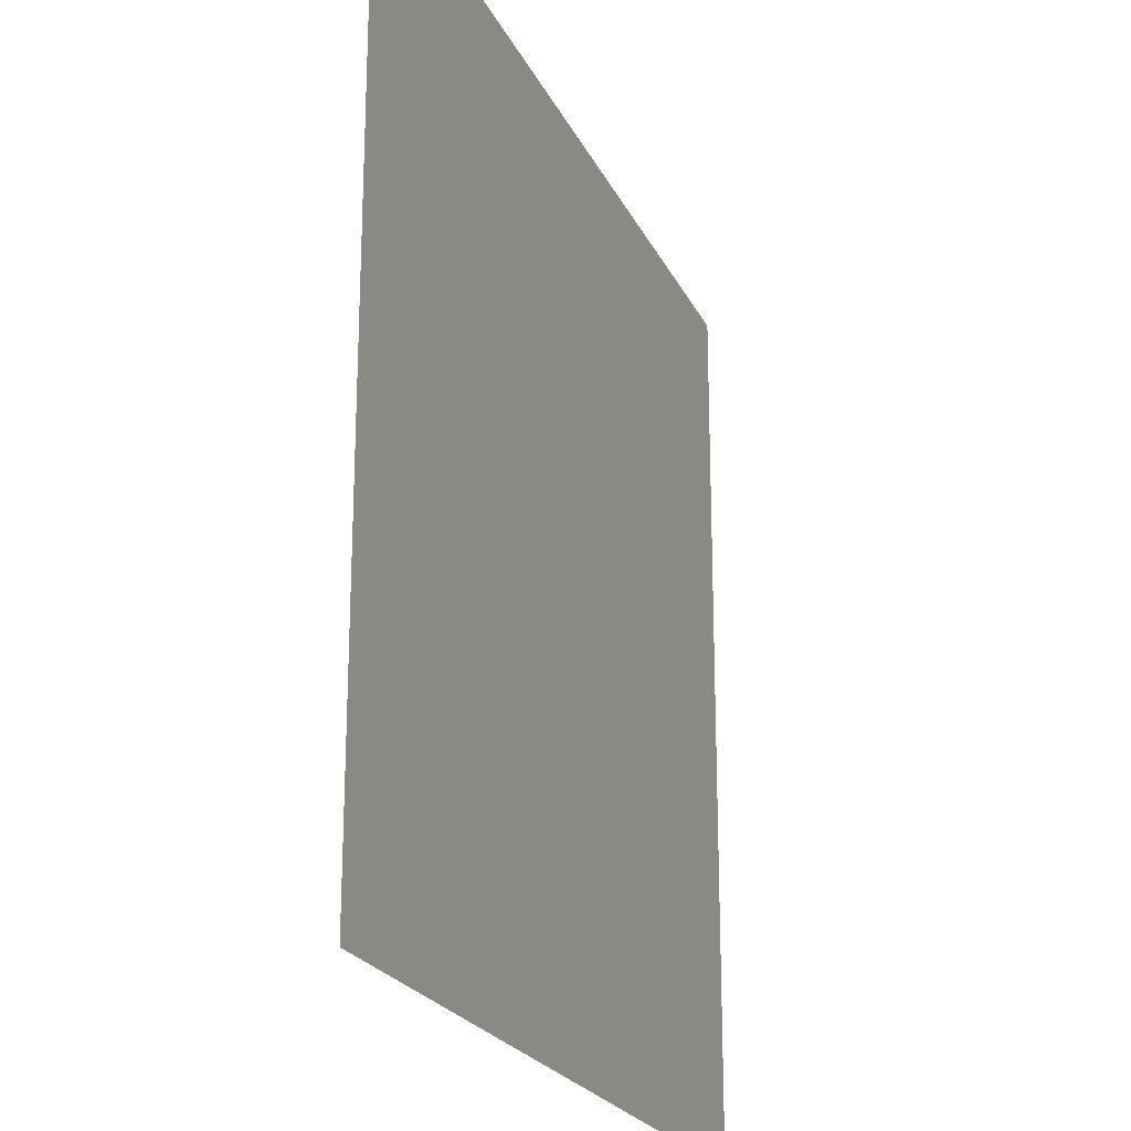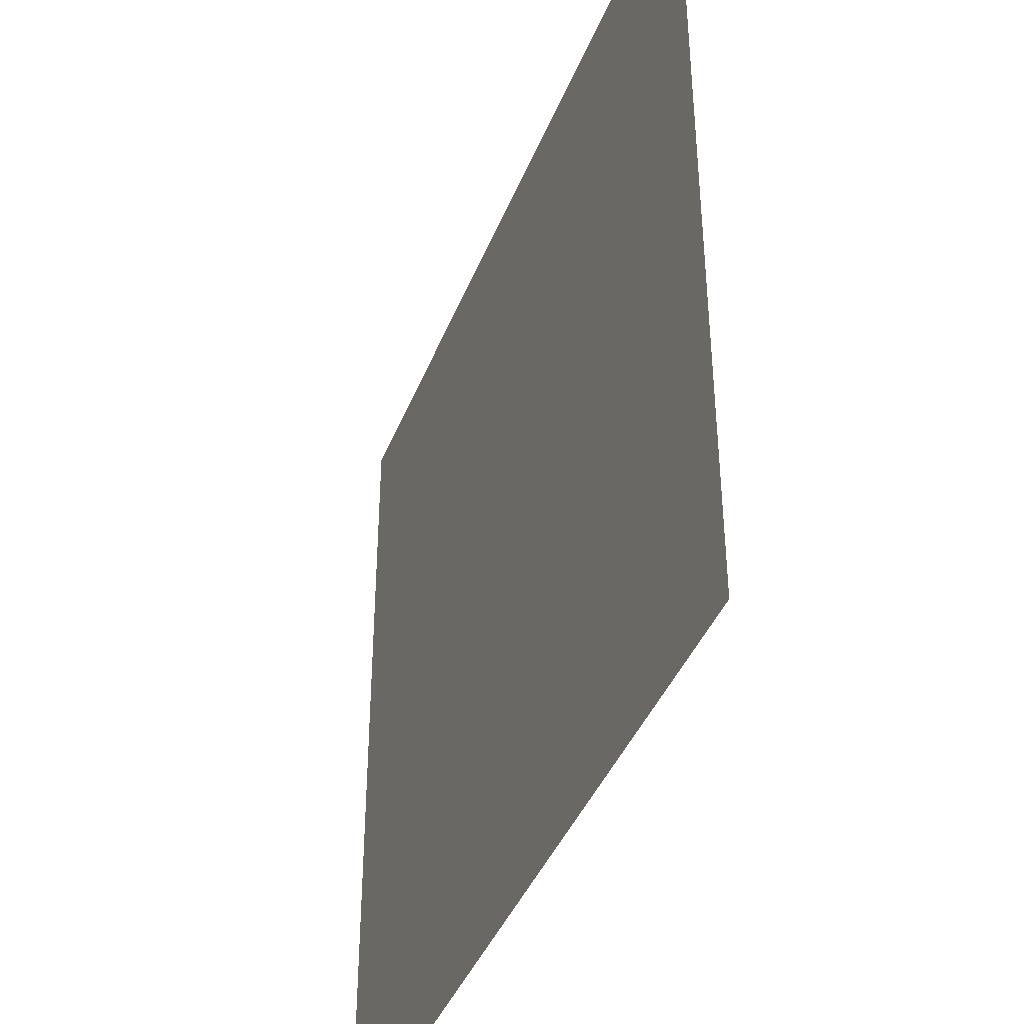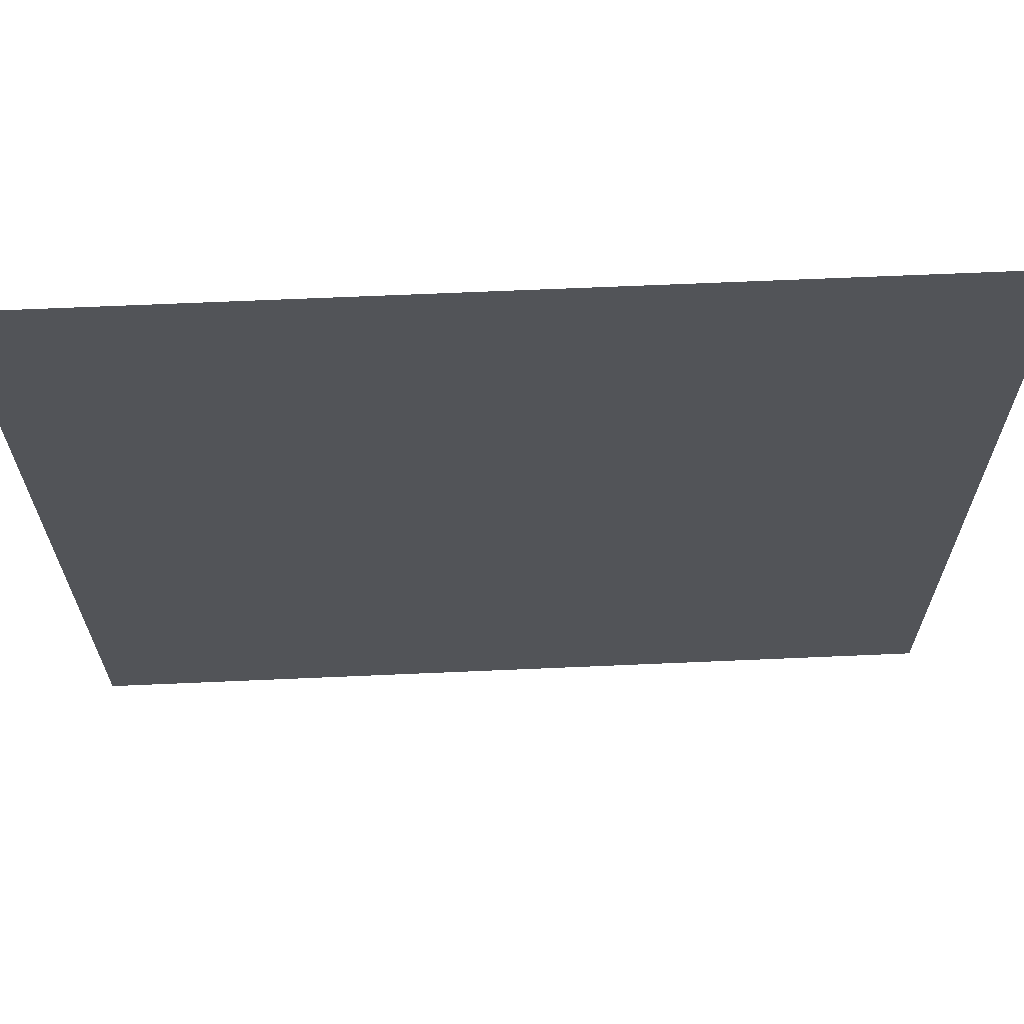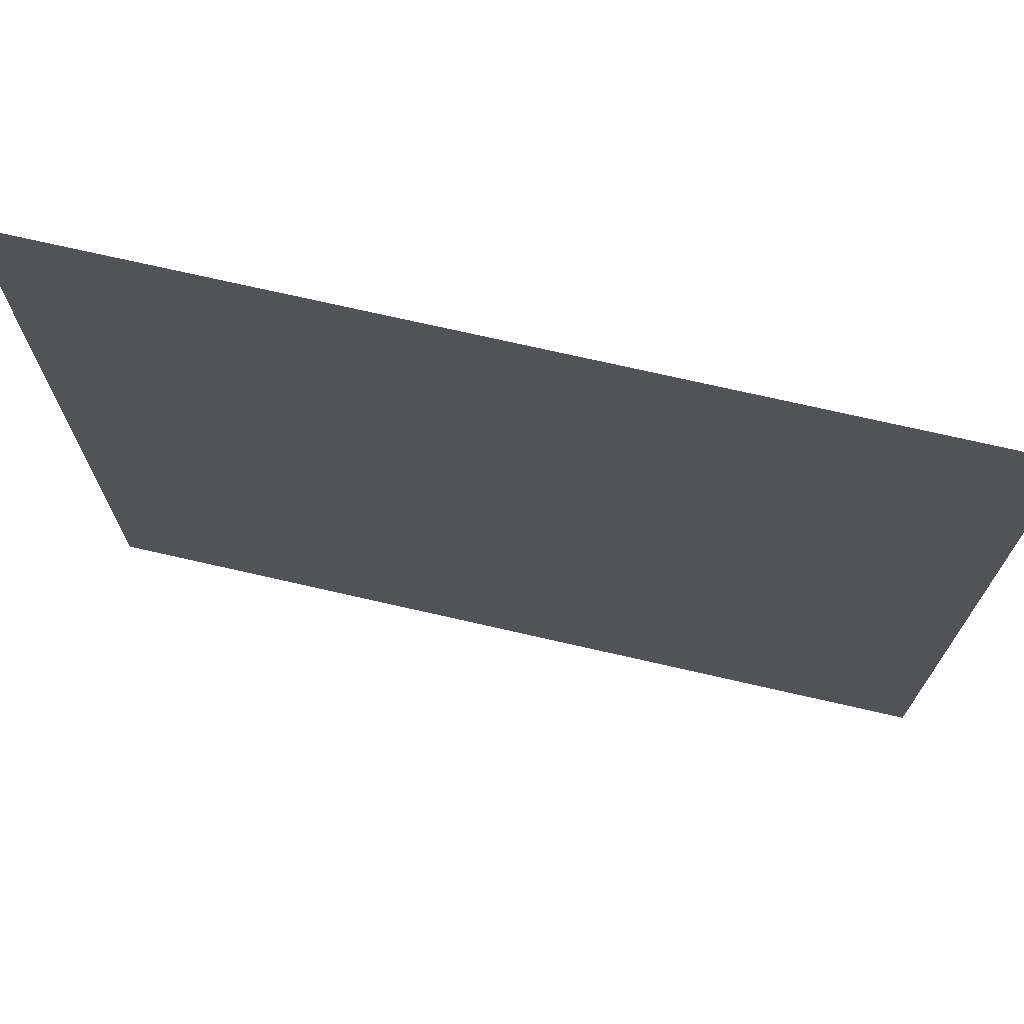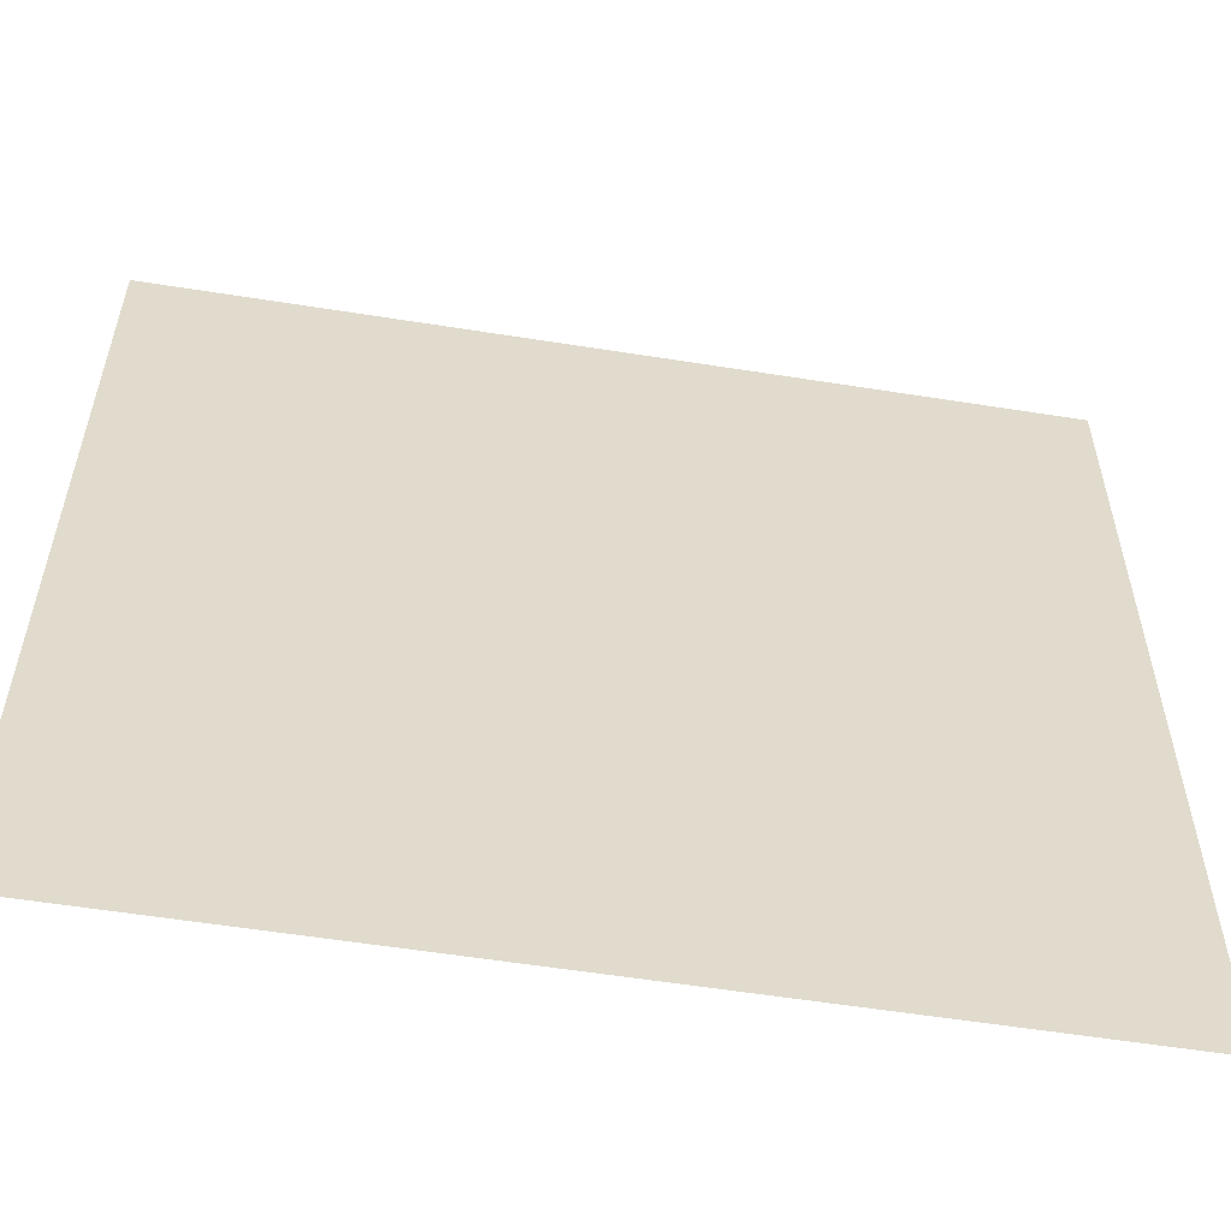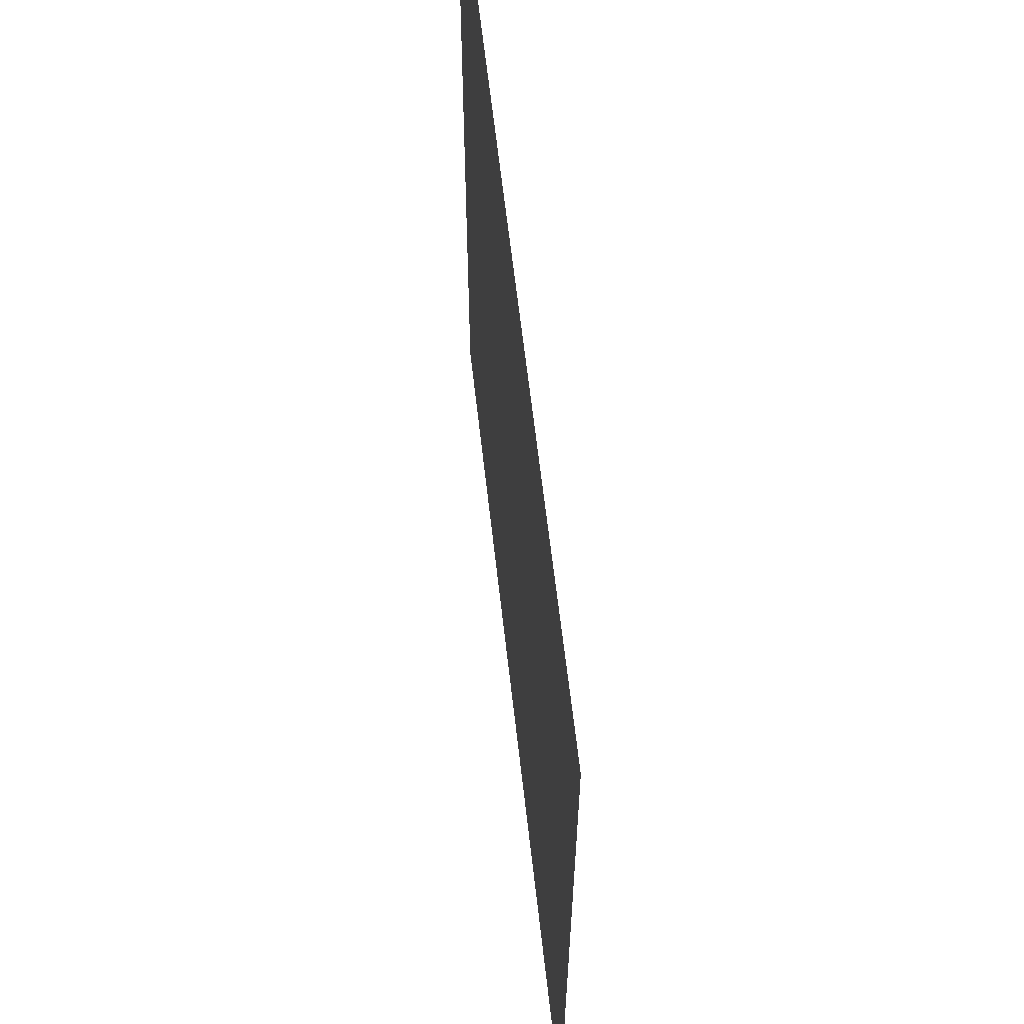
<metadata>
{"format":"obj","ext":"obj","renderer":"f3d","projection":"perspective","resolution":1024,"background":"white","views":[{"elev":-22.1,"azim":-70.2,"up":"+Z"},{"elev":-41.0,"azim":69.5,"up":"+Z"},{"elev":66.7,"azim":177.5,"up":"+Z"},{"elev":72.5,"azim":12.9,"up":"+Z"},{"elev":-57.0,"azim":-9.4,"up":"+Z"},{"elev":62.7,"azim":83.6,"up":"+Z"}]}
</metadata>
<code>
v -100 -0 100
v 100 -0 100
v -100 0 -100
v 100 0 -100
v 0 -0 100
v 0 0 -100
v -100 0 0
v 0 0 0
v 100 0 0
f 7 8 6 3
f 8 9 4 6
f 1 5 8 7
f 5 2 9 8

</code>
